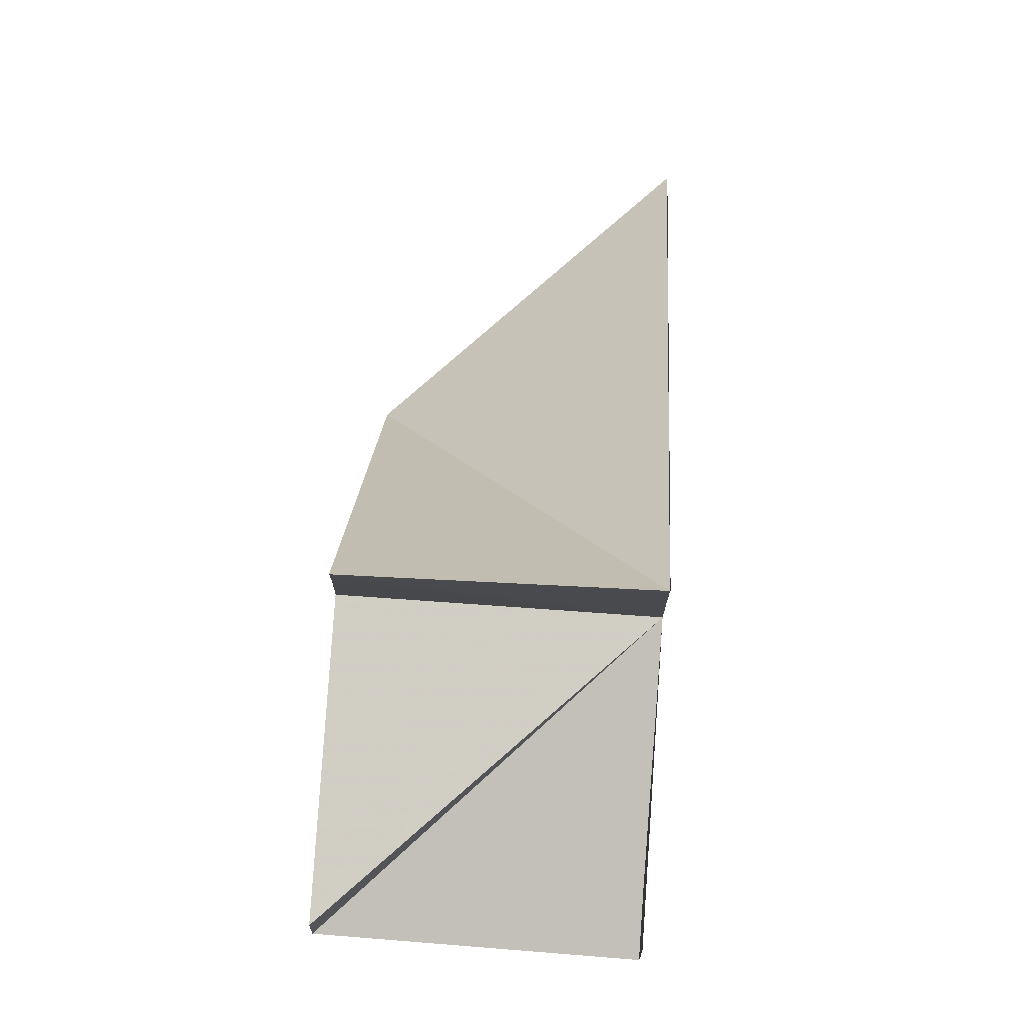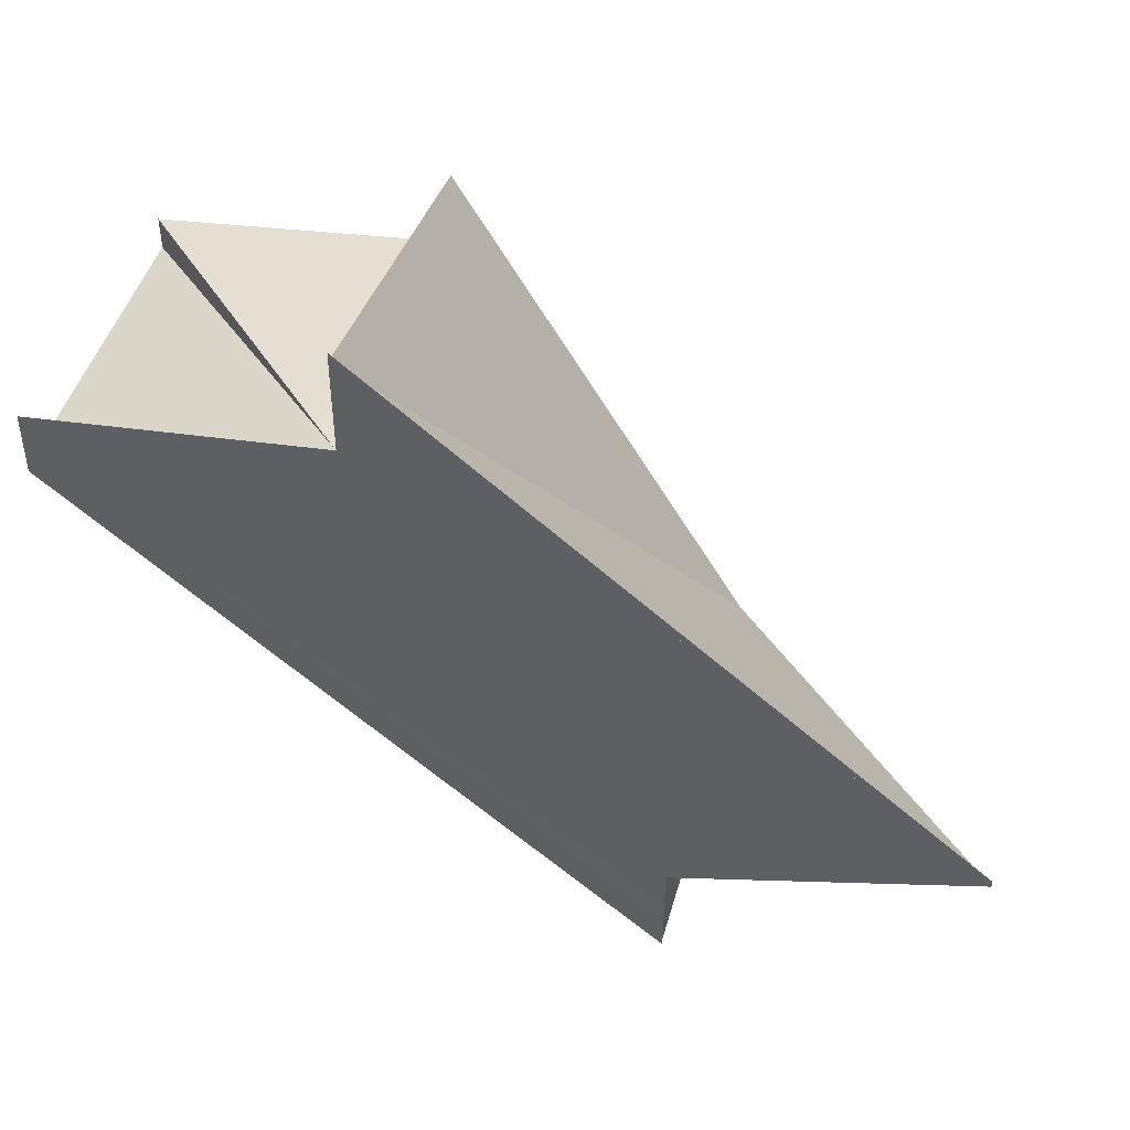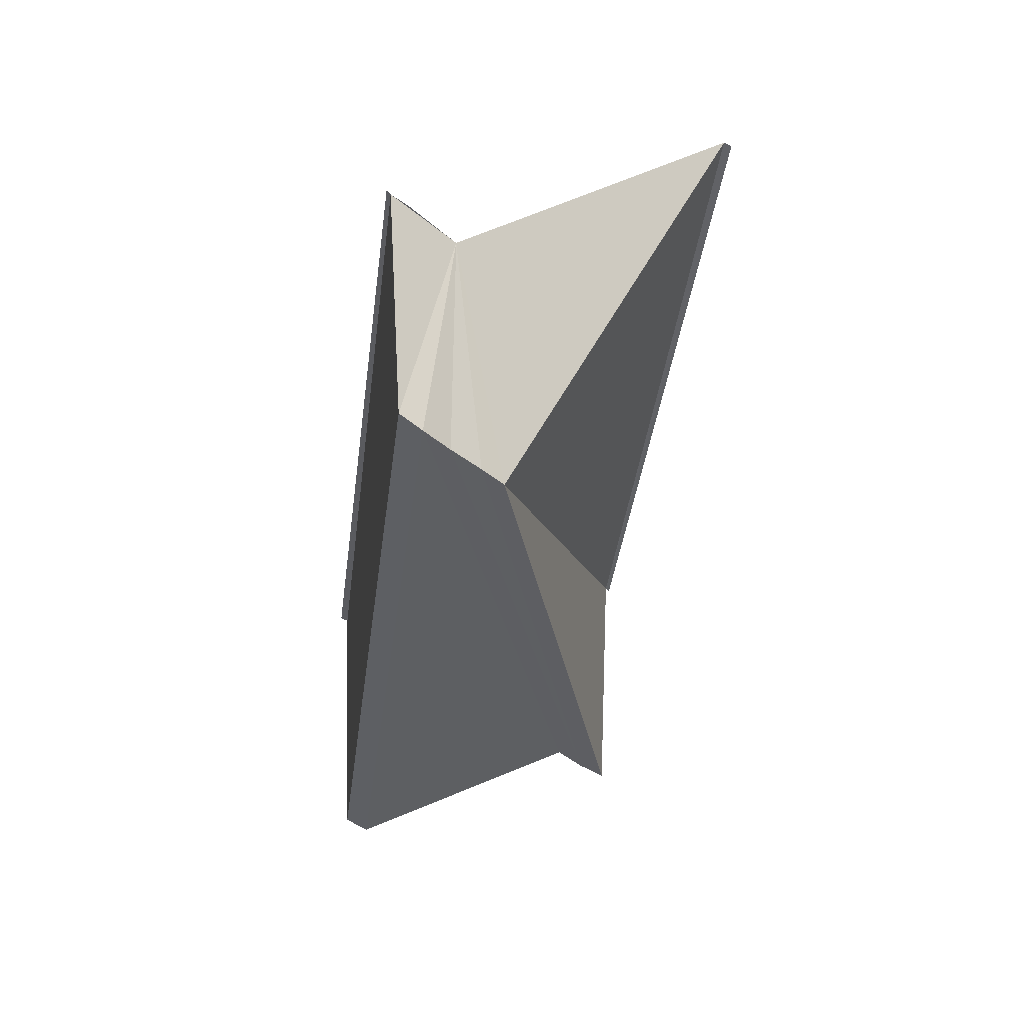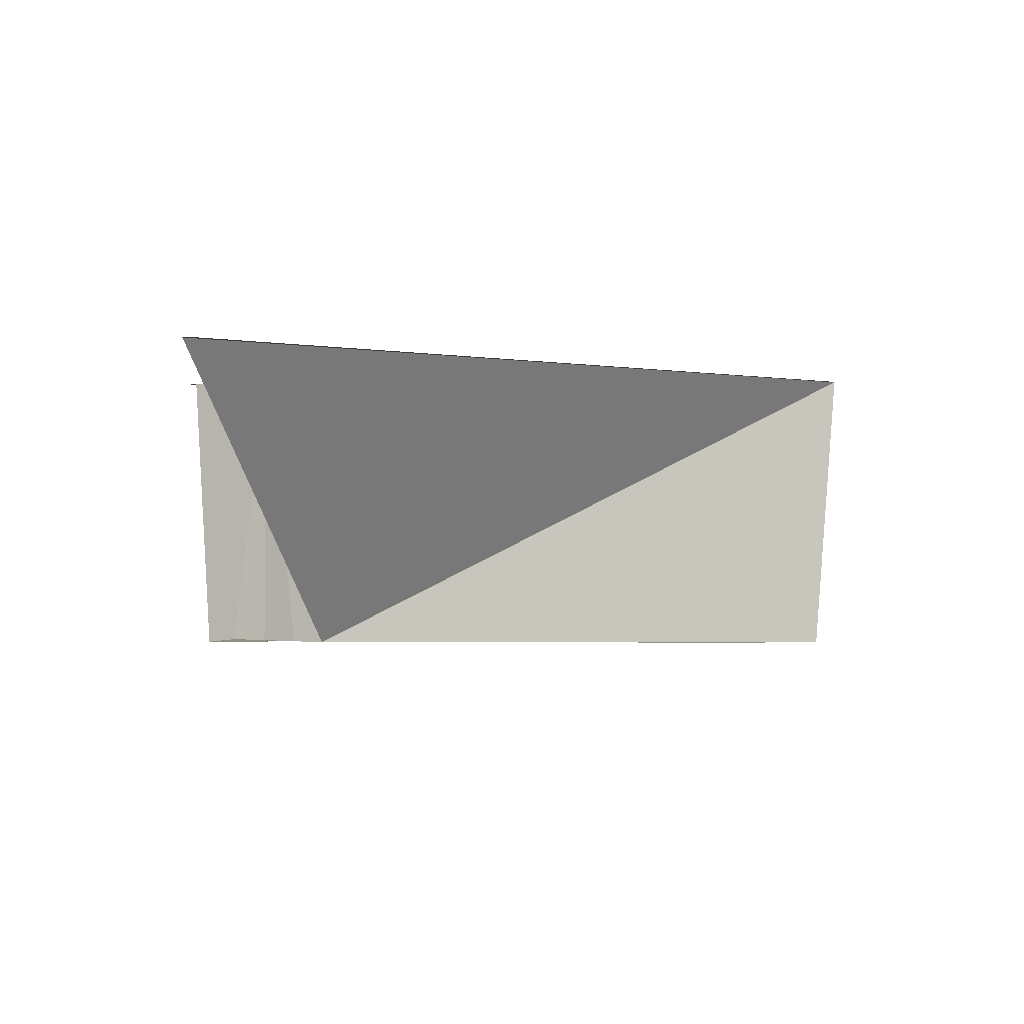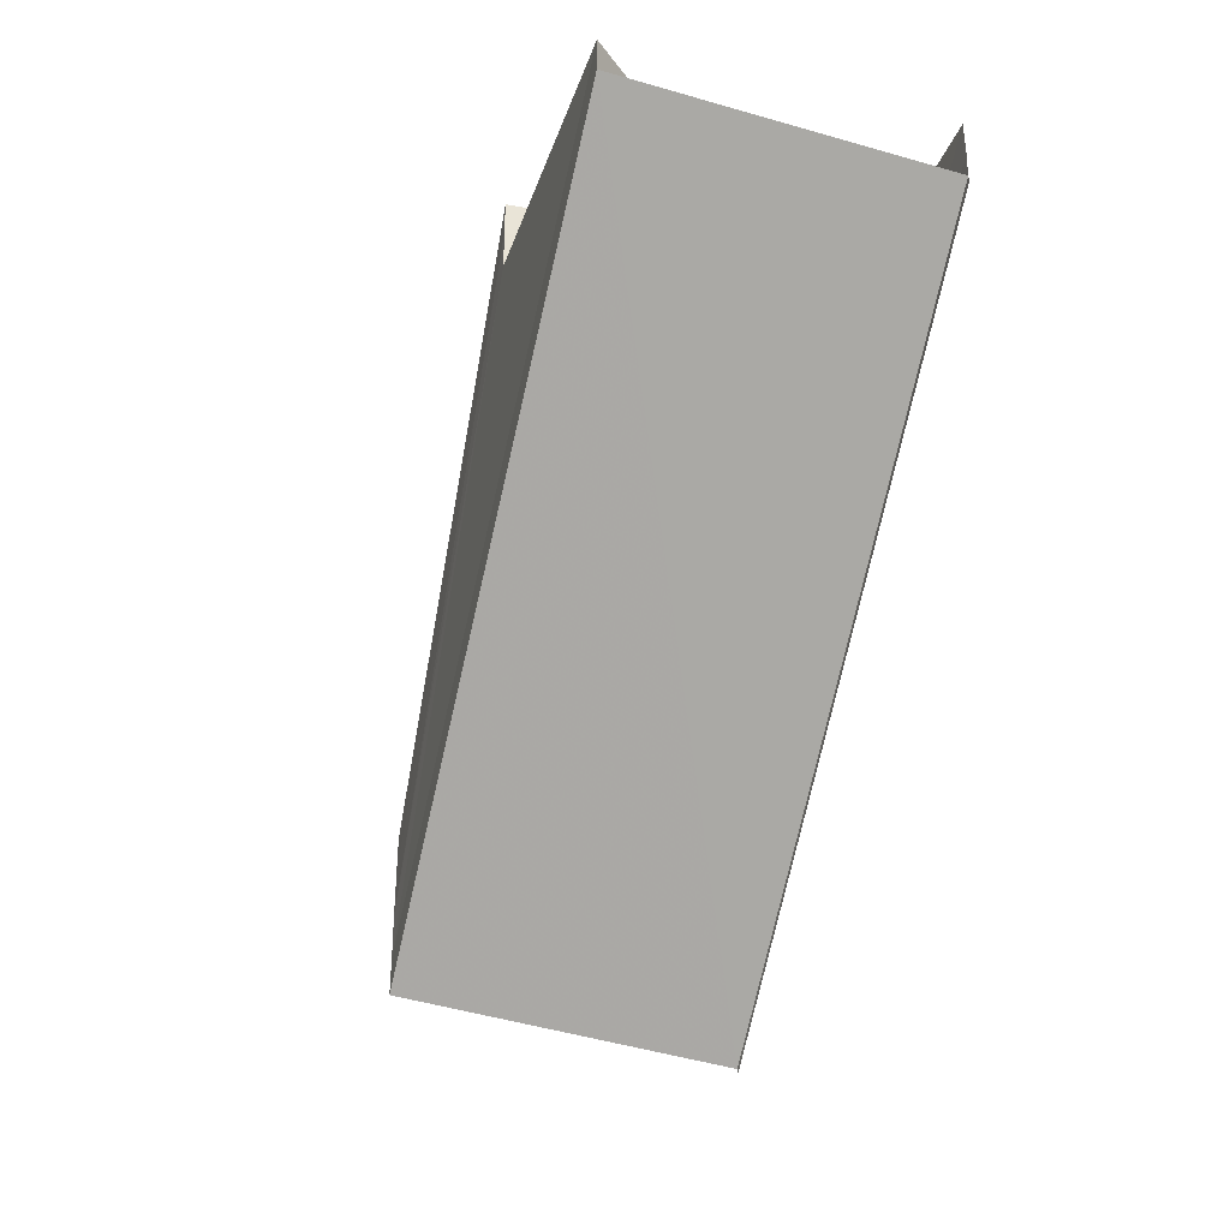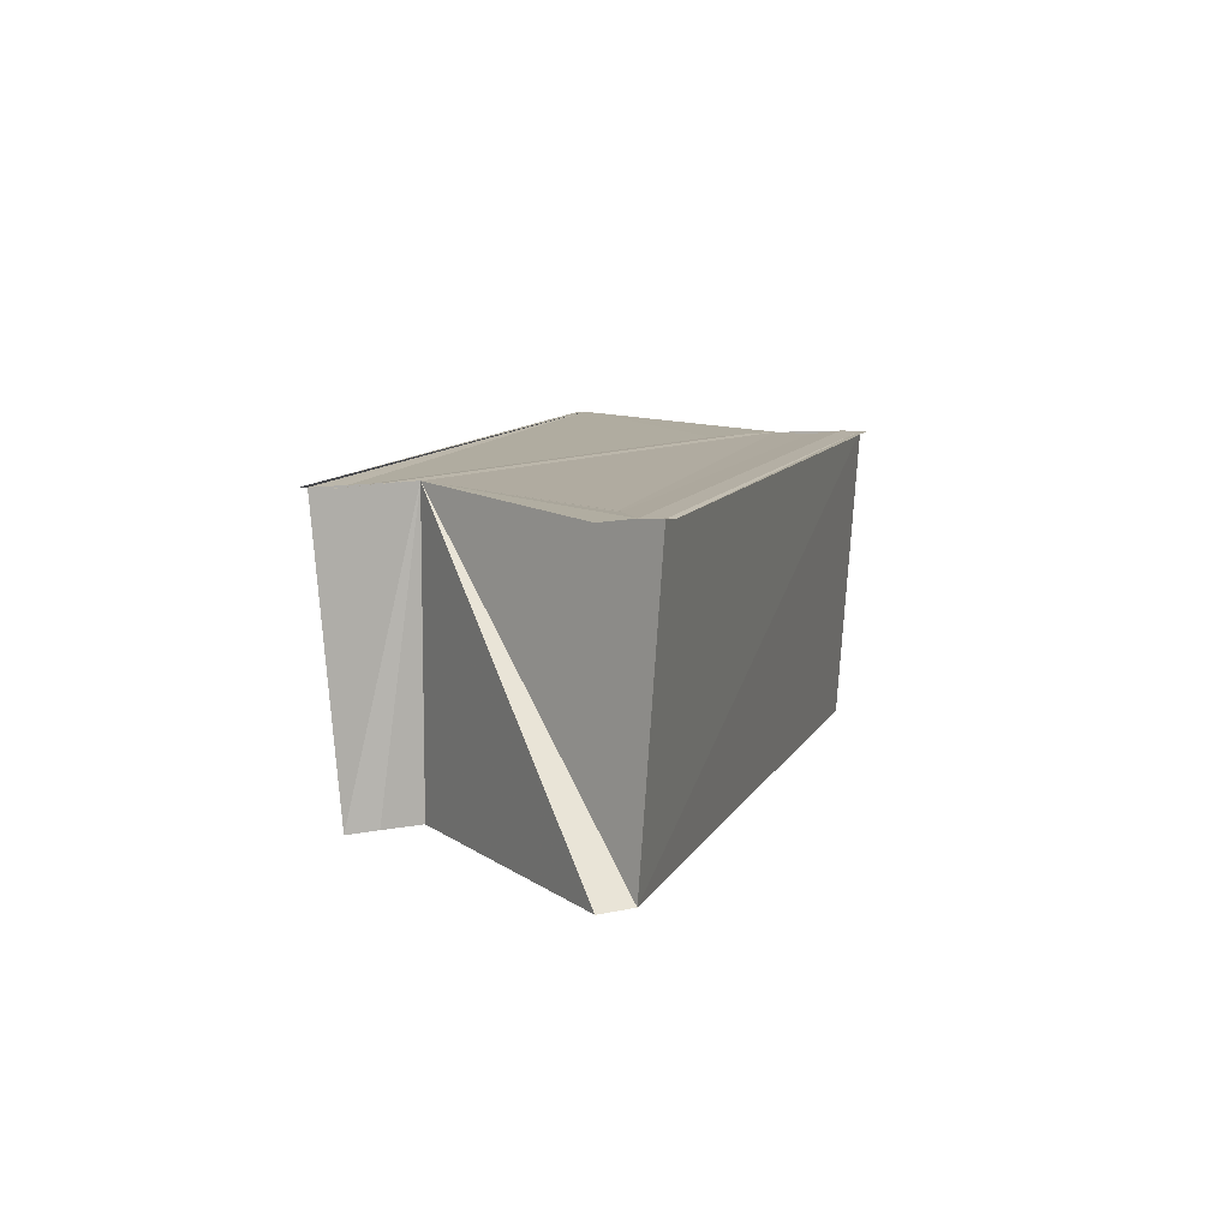
<metadata>
{"format":"obj","ext":"obj","renderer":"f3d","projection":"perspective","resolution":1024,"background":"white","views":[{"elev":74.7,"azim":94.1,"up":"+Z"},{"elev":45.1,"azim":-163.4,"up":"+Z"},{"elev":-39.8,"azim":-135.7,"up":"+Y"},{"elev":-3.5,"azim":-64.0,"up":"+Y"},{"elev":-36.8,"azim":73.1,"up":"+Z"},{"elev":9.8,"azim":68.3,"up":"+Y"}]}
</metadata>
<code>
o 7386
v 2229 1865 9.219
v 2229 1865 9.217
v 2229 1865 9.203
v 2229 1865 9.215
v 2229 1865 9.216
v 2229 1865 9.219
v 2229 1865 9.217
v 2229 1865 9.217
v 2229 1865 9.216
v 2229 1865 9.215
v 2229 1865 9.22
v 2229 1865 9.219
v 2229 1865 9.199
v 2229 1865 9.2
v 2229 1865 9.215
v 2229 1865 9.199
v 2229 1865 9.215
v 2229 1865 9.216
v 2229 1865 9.215
v 2229 1865 9.219
v 2229 1865 9.215
v 2229 1865 9.219
v 2229 1865 9.217
v 2229 1865 9.215
v 2229 1865 9.215
v 2229 1865 9.215
v 2229 1865 9.199
v 2229 1865 9.215
v 2229 1865 9.199
v 2229 1865 9.216
v 2229 1865 9.2
v 2229 1865 9.199
v 2229 1865 9.201
v 2229 1865 9.216
v 2229 1865 9.217
v 2229 1865 9.2
v 2229 1865 9.201
v 2229 1865 9.203
v 2229 1865 9.204
v 2229 1865 9.205
v 2229 1865 9.203
v 2229 1865 9.206
v 2229 1865 9.205
v 2229 1865 9.222
v 2229 1865 9.206
v 2229 1865 9.221
v 2229 1865 9.222
v 2229 1865 9.222
v 2229 1865 9.203
v 2229 1865 9.206
v 2229 1865 9.219
v 2229 1865 9.221
v 2229 1865 9.204
v 2229 1865 9.205
v 2229 1865 9.203
v 2229 1865 9.22
v 2229 1865 9.201
v 2229 1865 9.219
v 2229 1865 9.2
v 2229 1865 9.217
v 2229 1865 9.216
v 2229 1865 9.217
v 2229 1865 9.219
v 2229 1865 9.201
v 2229 1865 9.22
v 2229 1865 9.203
v 2229 1865 9.221
v 2229 1865 9.204
v 2229 1865 9.204
v 2229 1865 9.22
v 2229 1865 9.205
v 2229 1865 9.206
v 2229 1865 9.221
v 2229 1865 9.203
v 2229 1865 9.206
v 2229 1865 9.222
v 2229 1865 9.206
v 2229 1865 9.222
v 2229 1865 9.222
v 2229 1865 9.222
v 2229 1865 9.206
f 1 2 3
f 1 4 5
f 6 5 7
f 1 8 9
f 6 9 10
f 6 11 12
f 13 9 14
f 13 15 16
f 17 18 13
f 17 19 13
f 20 19 21
f 20 22 23
f 20 24 25
f 26 24 27
f 27 28 29
f 30 24 31
f 31 28 32
f 2 30 33
f 33 34 31
f 3 35 33
f 3 32 36
f 3 36 37
f 3 37 38
f 3 38 39
f 3 39 40
f 41 40 42
f 43 44 42
f 45 44 42
f 46 47 43
f 48 47 45
f 49 50 45
f 51 44 52
f 51 52 11
f 53 52 54
f 55 56 53
f 57 58 55
f 59 60 57
f 61 62 59
f 62 63 64
f 63 65 66
f 65 67 68
f 69 51 3
f 70 51 69
f 71 70 69
f 3 72 71
f 73 70 71
f 72 73 71
f 74 75 72
f 76 73 77
f 78 79 77
f 77 80 81

</code>
